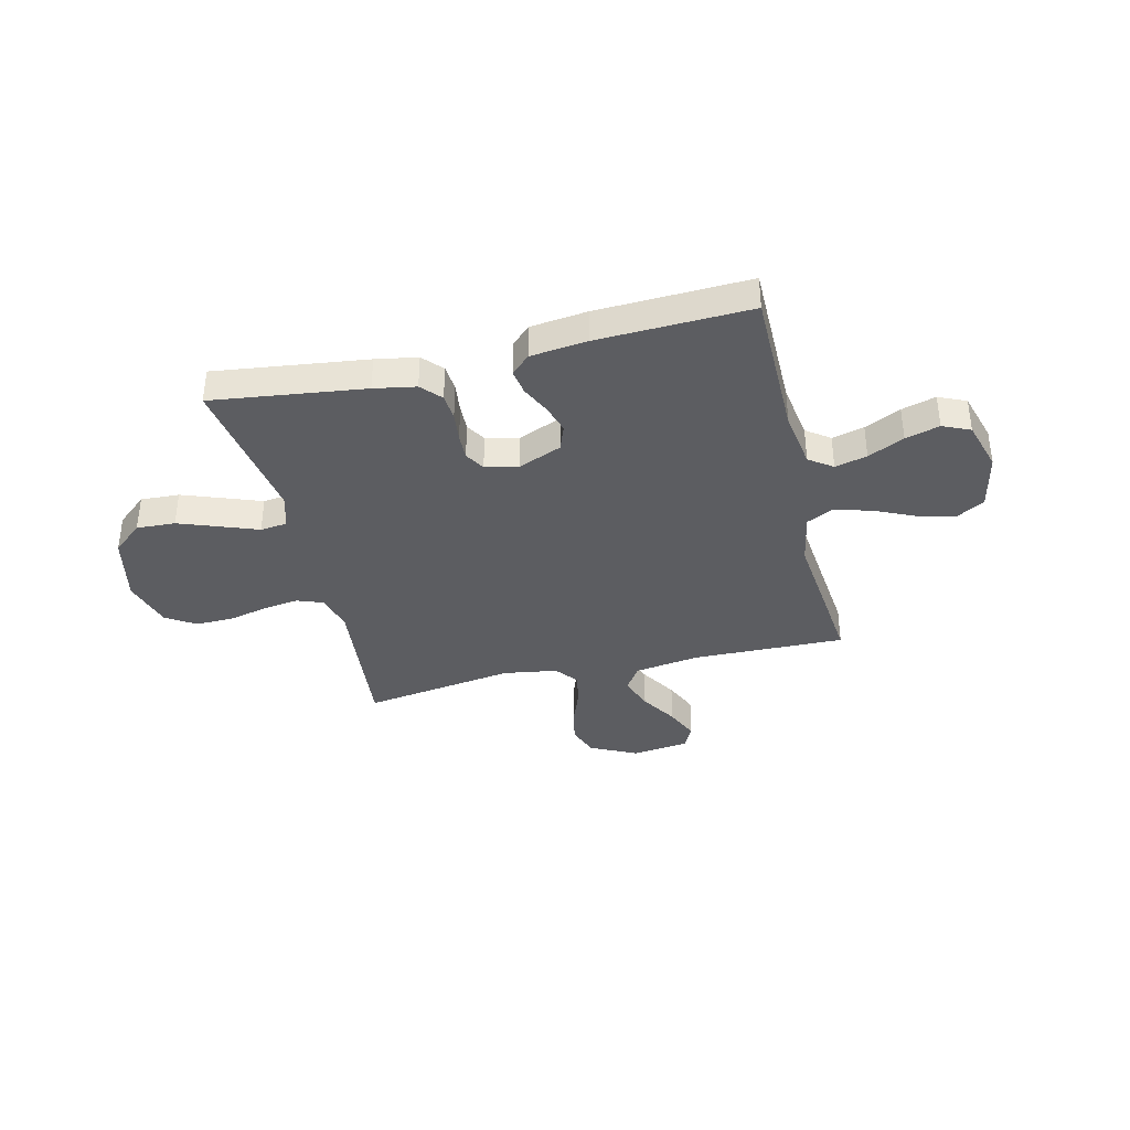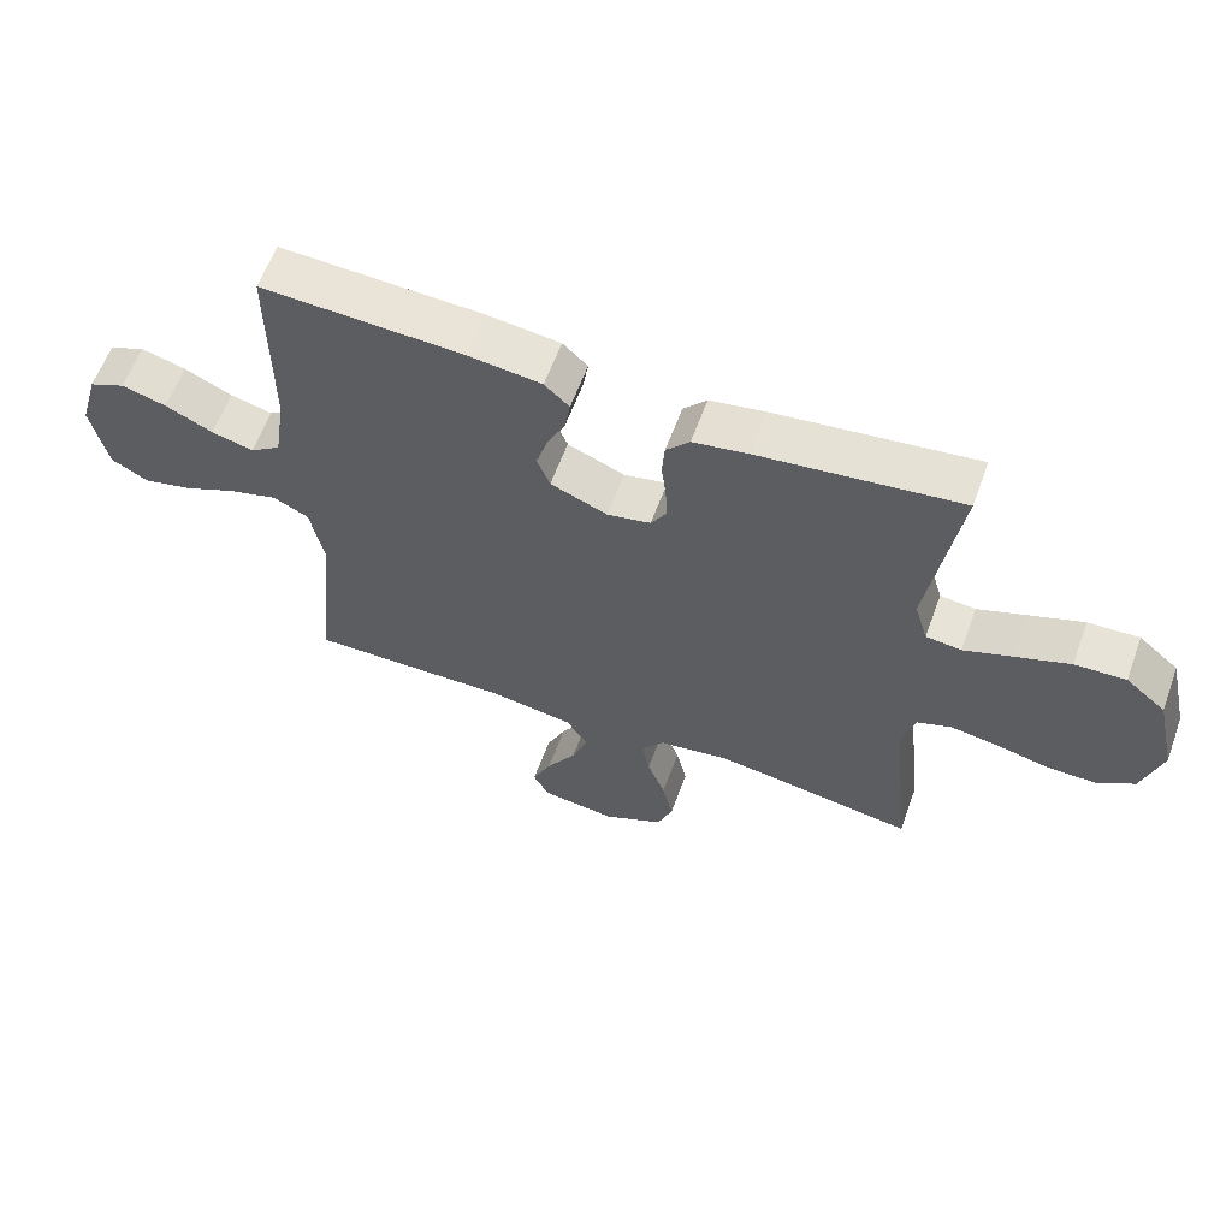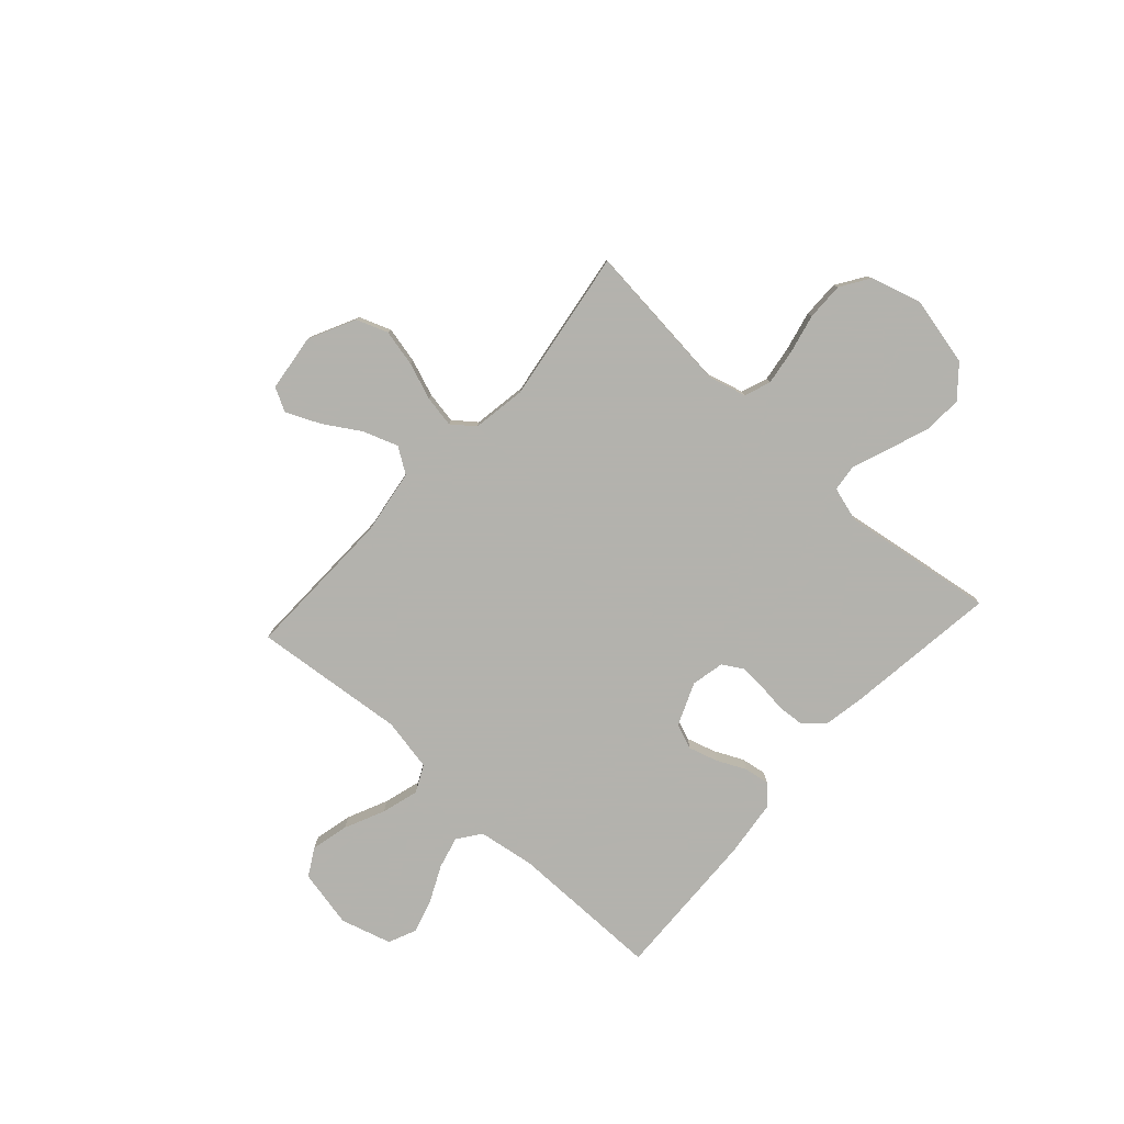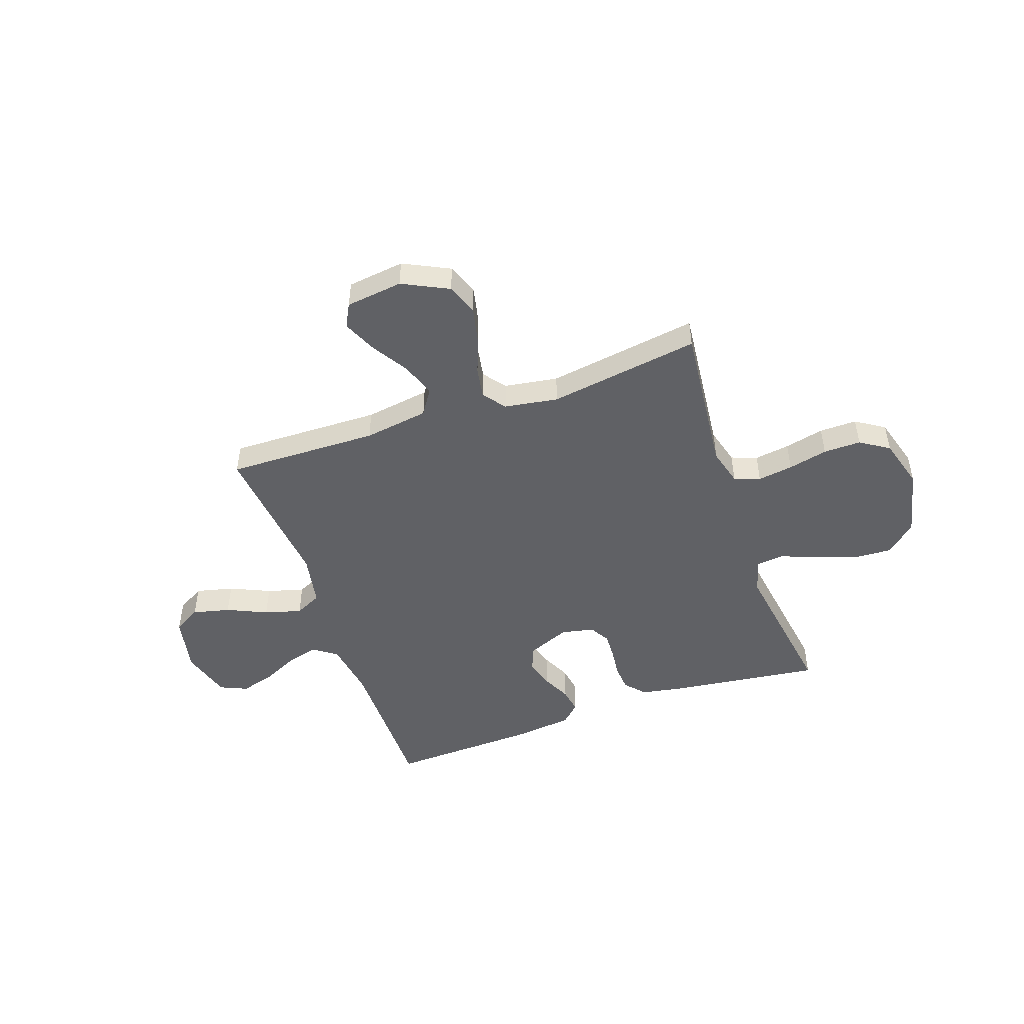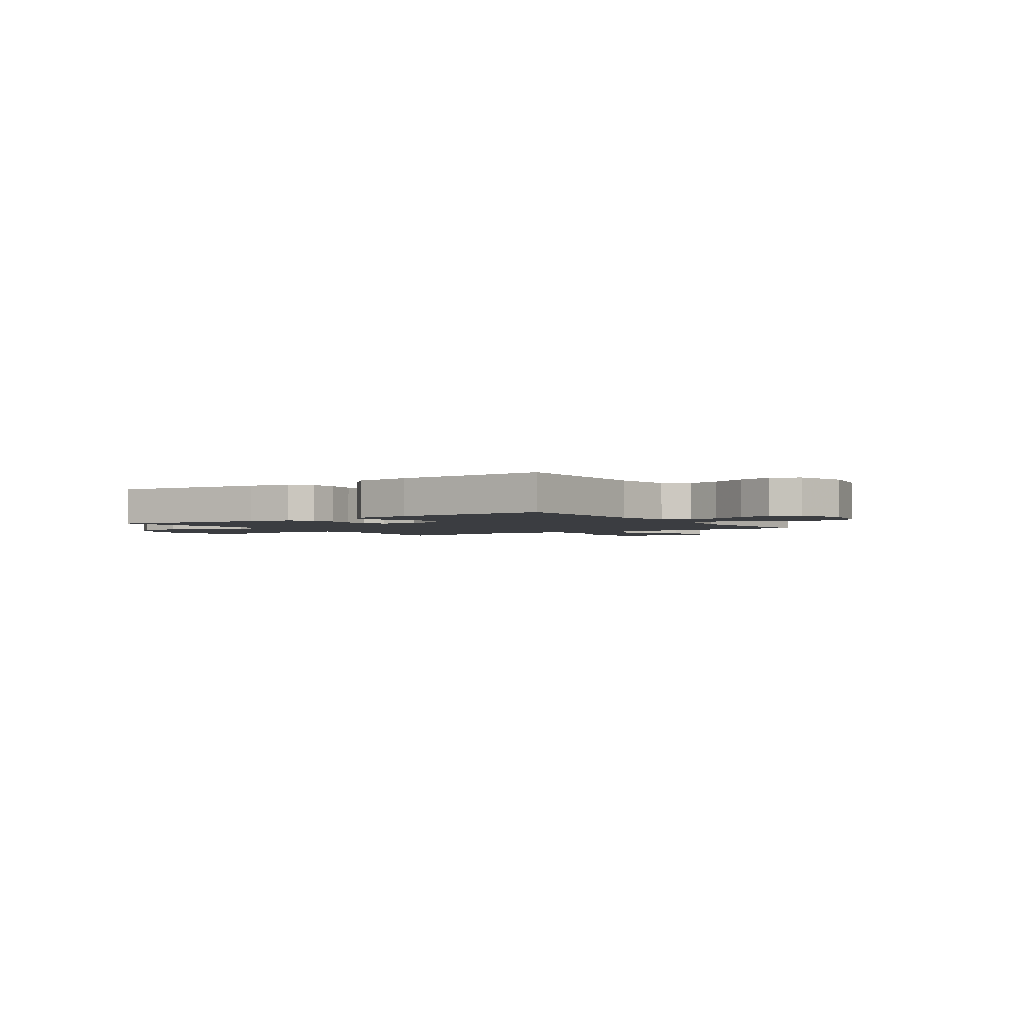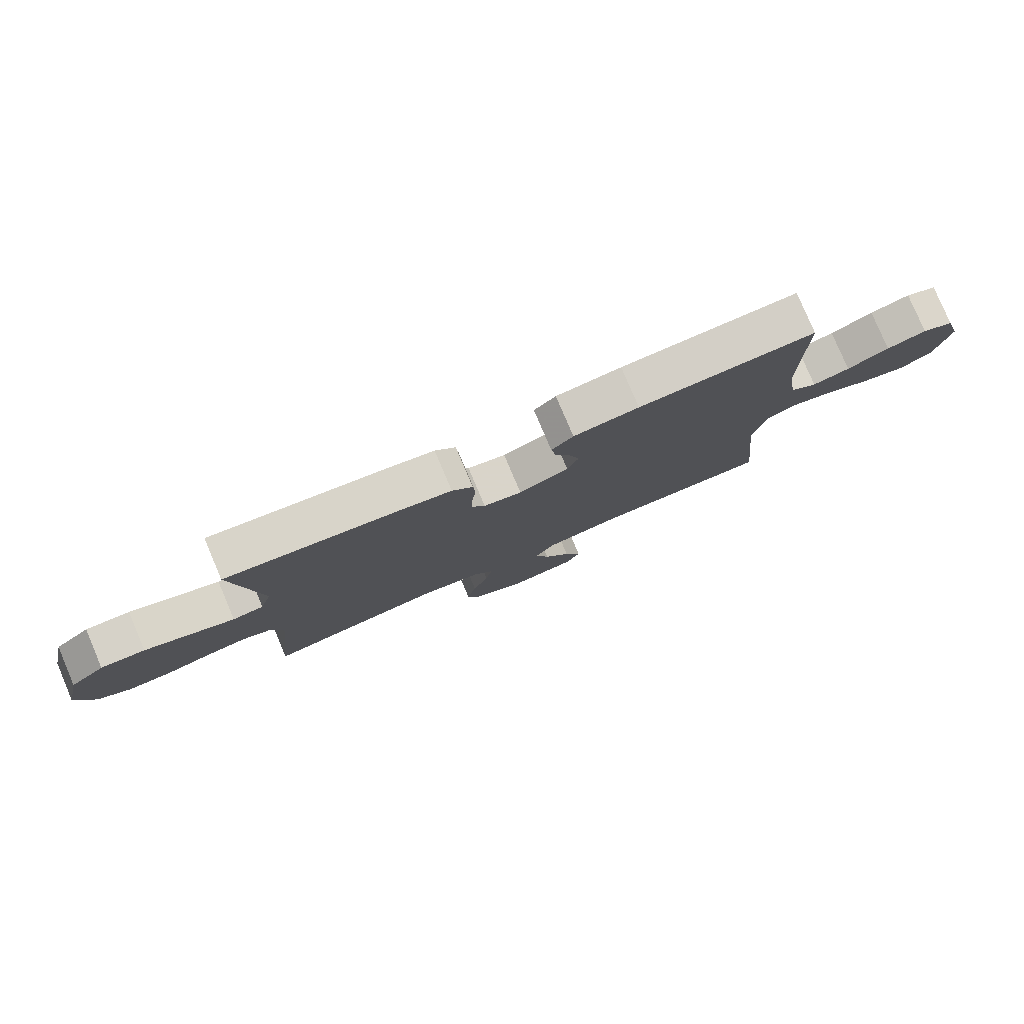
<metadata>
{"format":"obj","ext":"obj","renderer":"f3d","projection":"perspective","resolution":1024,"background":"white","views":[{"elev":-37.1,"azim":13.6,"up":"+Y"},{"elev":61.2,"azim":-159.9,"up":"+Z"},{"elev":-79.4,"azim":-132.2,"up":"+Y"},{"elev":-48.5,"azim":-160.7,"up":"+Y"},{"elev":-2.4,"azim":34.0,"up":"+Y"},{"elev":79.6,"azim":-23.0,"up":"+Z"}]}
</metadata>
<code>
v 0.5 0.07 0.5
v 0.5 0.07 0.2
v 0.517 0.07 0.088
v 0.563 0.07 0.055
v 0.626 0.07 0.071
v 0.697 0.07 0.105
v 0.764 0.07 0.124
v 0.818 0.07 0.1
v 0.847 0.07 0
v 0.823 0.07 -0.114
v 0.769 0.07 -0.145
v 0.695 0.07 -0.127
v 0.616 0.07 -0.091
v 0.543 0.07 -0.07
v 0.49 0.07 -0.096
v 0.47 0.07 -0.2
v 0.5 0.07 -0.5
v 0.2 0.07 -0.493
v 0.072 0.07 -0.512
v 0.039 0.07 -0.562
v 0.063 0.07 -0.63
v 0.108 0.07 -0.703
v 0.137 0.07 -0.769
v 0.113 0.07 -0.815
v 0 0.07 -0.829
v -0.091 0.07 -0.784
v -0.114 0.07 -0.722
v -0.098 0.07 -0.65
v -0.071 0.07 -0.578
v -0.06 0.07 -0.516
v -0.094 0.07 -0.472
v -0.2 0.07 -0.455
v -0.5 0.07 -0.5
v -0.469 0.07 -0.2
v -0.489 0.07 -0.127
v -0.54 0.07 -0.108
v -0.61 0.07 -0.118
v -0.688 0.07 -0.136
v -0.762 0.07 -0.137
v -0.819 0.07 -0.1
v -0.848 0.07 0
v -0.817 0.07 0.136
v -0.757 0.07 0.187
v -0.681 0.07 0.183
v -0.6 0.07 0.153
v -0.528 0.07 0.126
v -0.475 0.07 0.132
v -0.455 0.07 0.2
v -0.5 0.07 0.5
v -0.2 0.07 0.461
v -0.118 0.07 0.446
v -0.083 0.07 0.407
v -0.079 0.07 0.355
v -0.086 0.07 0.297
v -0.088 0.07 0.245
v -0.065 0.07 0.206
v 0 0.07 0.192
v 0.085 0.07 0.227
v 0.104 0.07 0.277
v 0.087 0.07 0.334
v 0.06 0.07 0.391
v 0.052 0.07 0.441
v 0.089 0.07 0.476
v 0.2 0.07 0.489
v 0.5 0 0.5
v 0.5 0 0.2
v 0.517 0 0.088
v 0.563 0 0.055
v 0.626 0 0.071
v 0.697 0 0.105
v 0.764 0 0.124
v 0.818 0 0.1
v 0.847 0 0
v 0.823 0 -0.114
v 0.769 0 -0.145
v 0.695 0 -0.127
v 0.616 0 -0.091
v 0.543 0 -0.07
v 0.49 0 -0.096
v 0.47 0 -0.2
v 0.5 0 -0.5
v 0.2 0 -0.493
v 0.072 0 -0.512
v 0.039 0 -0.562
v 0.063 0 -0.63
v 0.108 0 -0.703
v 0.137 0 -0.769
v 0.113 0 -0.815
v 0 0 -0.829
v -0.091 0 -0.784
v -0.114 0 -0.722
v -0.098 0 -0.65
v -0.071 0 -0.578
v -0.06 0 -0.516
v -0.094 0 -0.472
v -0.2 0 -0.455
v -0.5 0 -0.5
v -0.469 0 -0.2
v -0.489 0 -0.127
v -0.54 0 -0.108
v -0.61 0 -0.118
v -0.688 0 -0.136
v -0.762 0 -0.137
v -0.819 0 -0.1
v -0.848 0 0
v -0.817 0 0.136
v -0.757 0 0.187
v -0.681 0 0.183
v -0.6 0 0.153
v -0.528 0 0.126
v -0.475 0 0.132
v -0.455 0 0.2
v -0.5 0 0.5
v -0.2 0 0.461
v -0.118 0 0.446
v -0.083 0 0.407
v -0.079 0 0.355
v -0.086 0 0.297
v -0.088 0 0.245
v -0.065 0 0.206
v 0 0 0.192
v 0.085 0 0.227
v 0.104 0 0.277
v 0.087 0 0.334
v 0.06 0 0.391
v 0.052 0 0.441
v 0.089 0 0.476
v 0.2 0 0.489
f 63 64 1 2
f 60 61 62 63
f 59 60 63 2
f 58 59 2 3
f 57 58 3 4
f 56 57 4
f 51 52 53 54
f 51 54 55
f 48 49 50 51
f 47 48 51 55
f 43 44 45 46
f 41 42 43 46
f 41 46 47
f 37 38 39 40
f 36 37 40 41
f 32 33 34
f 31 32 34 35
f 26 27 28 29
f 26 29 30
f 25 26 30
f 24 25 30
f 21 22 23 24
f 20 21 24 30
f 19 20 30 31
f 16 17 18
f 15 16 18 19
f 10 11 12 13
f 10 13 14
f 9 10 14
f 8 9 14
f 5 6 7 8
f 4 5 8 14
f 56 4 14 15
f 36 41 47 55
f 35 36 55 56
f 31 35 56
f 15 19 31 56
f 66 65 128 127
f 127 126 125 124
f 66 127 124 123
f 67 66 123 122
f 68 67 122 121
f 68 121 120
f 118 117 116 115
f 119 118 115
f 115 114 113 112
f 119 115 112 111
f 110 109 108 107
f 110 107 106 105
f 111 110 105
f 104 103 102 101
f 105 104 101 100
f 98 97 96
f 99 98 96 95
f 93 92 91 90
f 94 93 90
f 94 90 89
f 94 89 88
f 88 87 86 85
f 94 88 85 84
f 95 94 84 83
f 82 81 80
f 83 82 80 79
f 77 76 75 74
f 78 77 74
f 78 74 73
f 78 73 72
f 72 71 70 69
f 78 72 69 68
f 79 78 68 120
f 119 111 105 100
f 120 119 100 99
f 120 99 95
f 120 95 83 79
f 1 65 66 2
f 2 66 67 3
f 3 67 68 4
f 4 68 69 5
f 5 69 70 6
f 6 70 71 7
f 7 71 72 8
f 8 72 73 9
f 9 73 74 10
f 10 74 75 11
f 11 75 76 12
f 12 76 77 13
f 13 77 78 14
f 14 78 79 15
f 15 79 80 16
f 16 80 81 17
f 17 81 82 18
f 18 82 83 19
f 19 83 84 20
f 20 84 85 21
f 21 85 86 22
f 22 86 87 23
f 23 87 88 24
f 24 88 89 25
f 25 89 90 26
f 26 90 91 27
f 27 91 92 28
f 28 92 93 29
f 29 93 94 30
f 30 94 95 31
f 31 95 96 32
f 32 96 97 33
f 33 97 98 34
f 34 98 99 35
f 35 99 100 36
f 36 100 101 37
f 37 101 102 38
f 38 102 103 39
f 39 103 104 40
f 40 104 105 41
f 41 105 106 42
f 42 106 107 43
f 43 107 108 44
f 44 108 109 45
f 45 109 110 46
f 46 110 111 47
f 47 111 112 48
f 48 112 113 49
f 49 113 114 50
f 50 114 115 51
f 51 115 116 52
f 52 116 117 53
f 53 117 118 54
f 54 118 119 55
f 55 119 120 56
f 56 120 121 57
f 57 121 122 58
f 58 122 123 59
f 59 123 124 60
f 60 124 125 61
f 61 125 126 62
f 62 126 127 63
f 63 127 128 64
f 64 128 65 1

</code>
